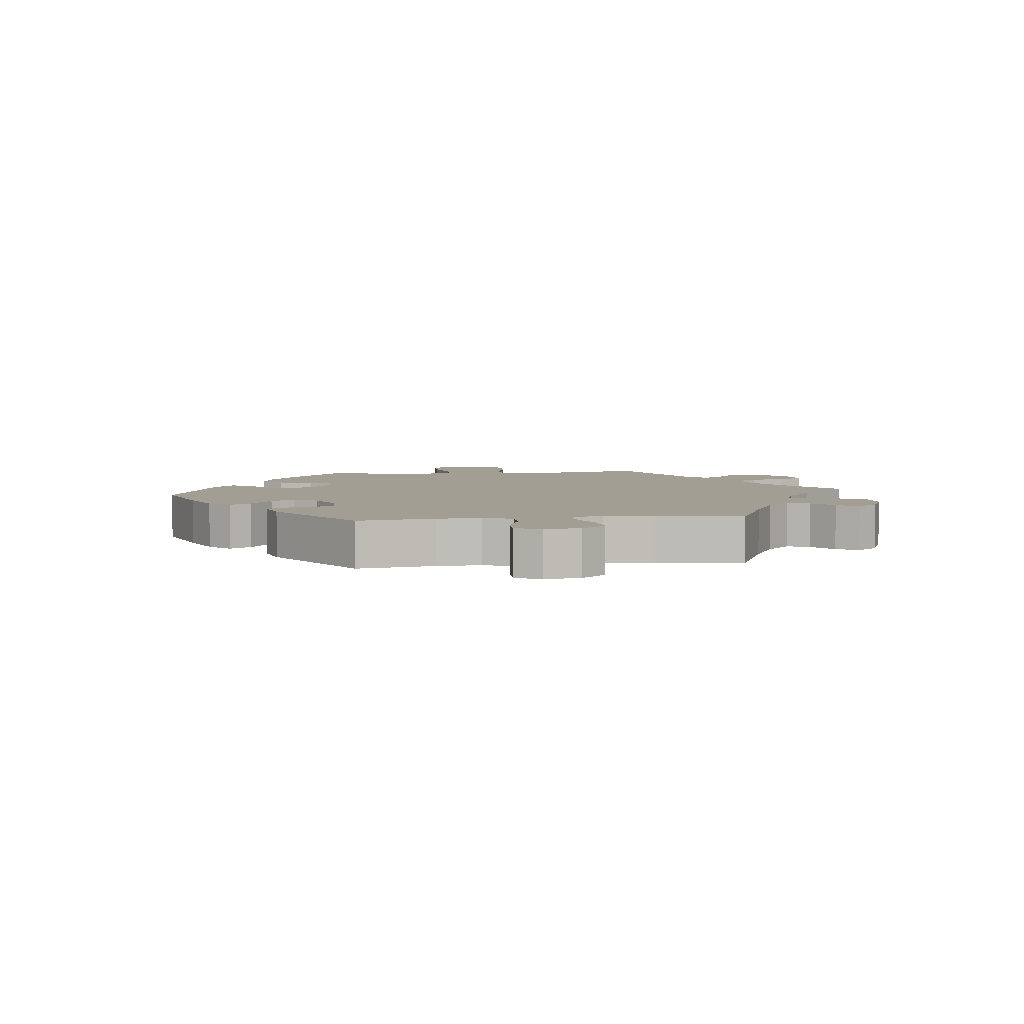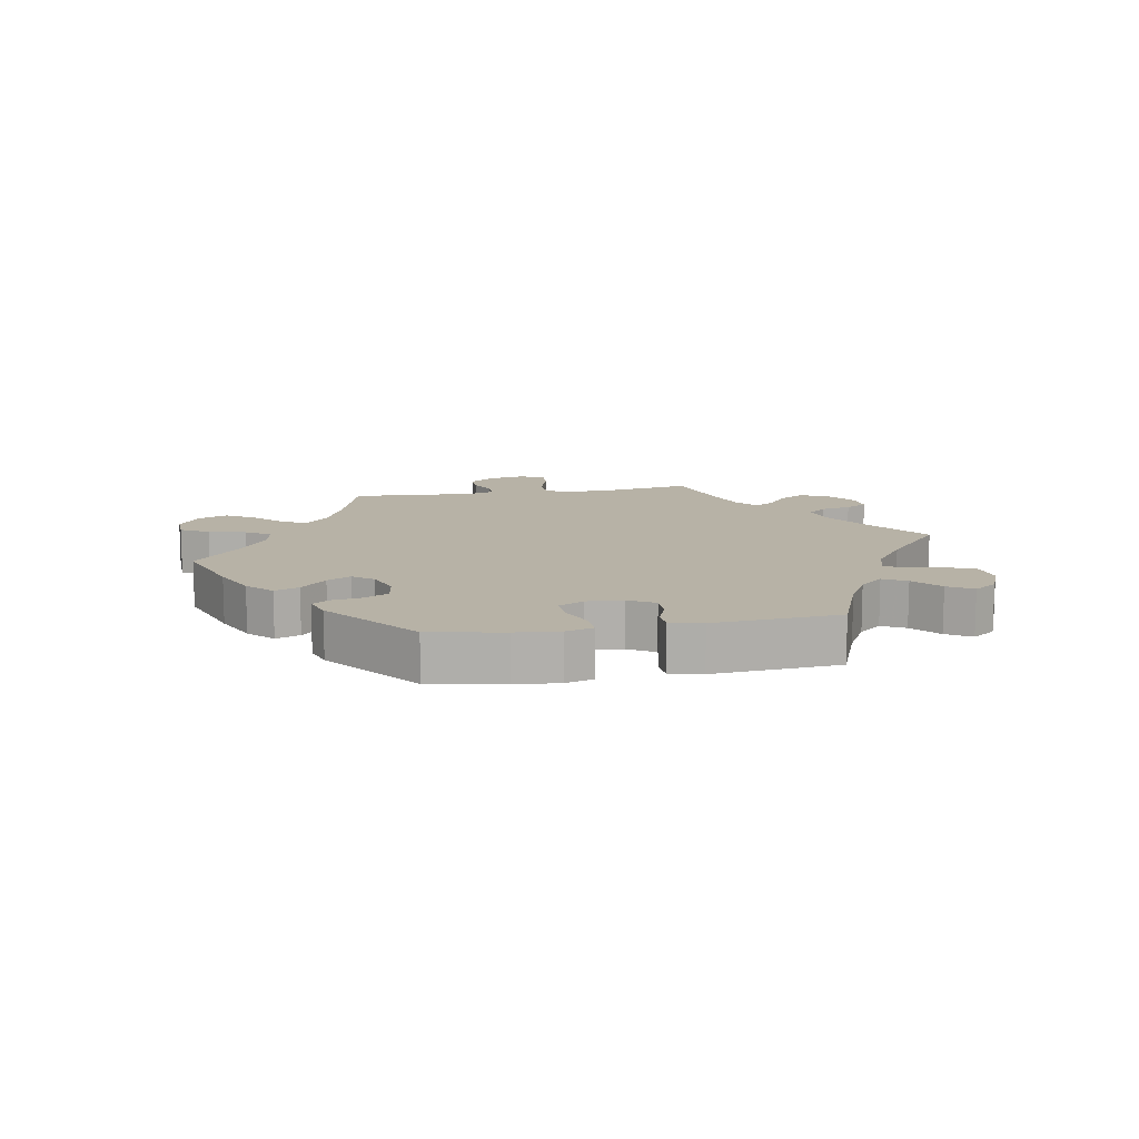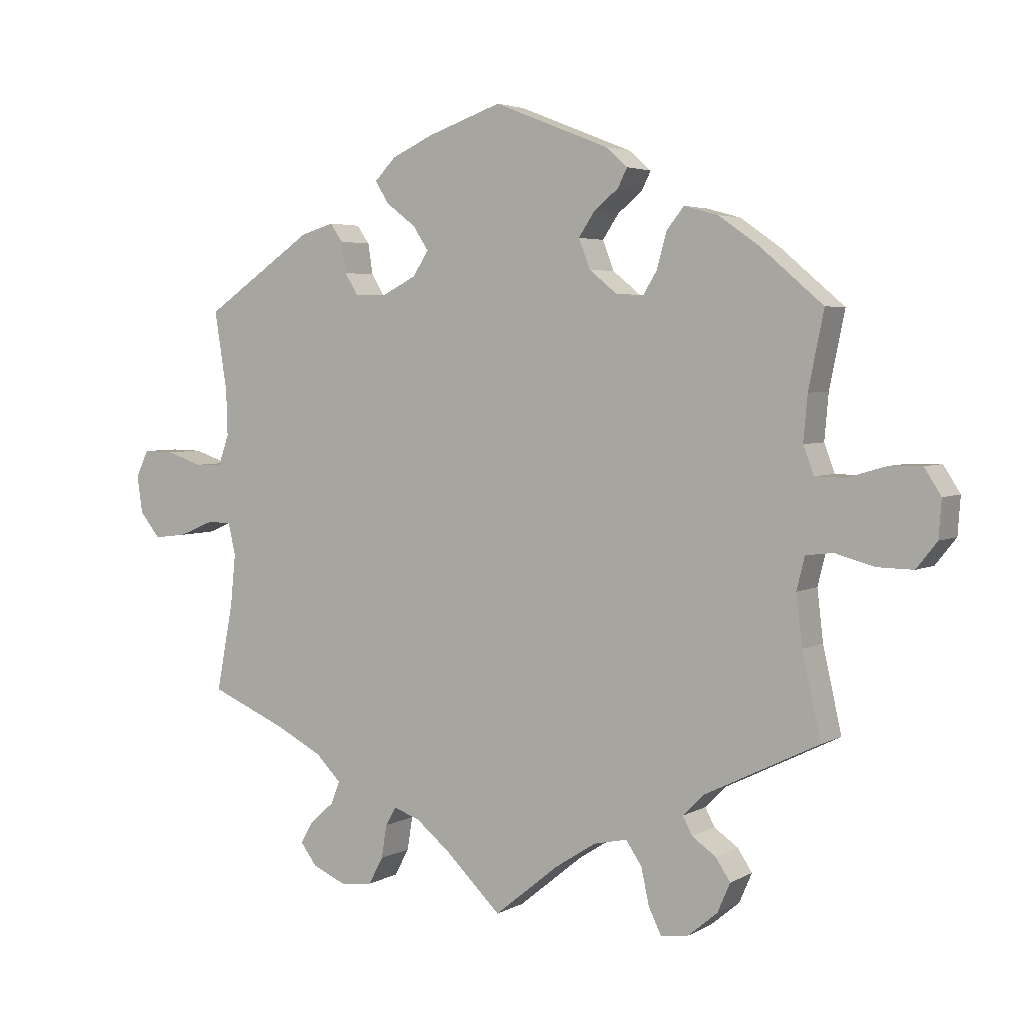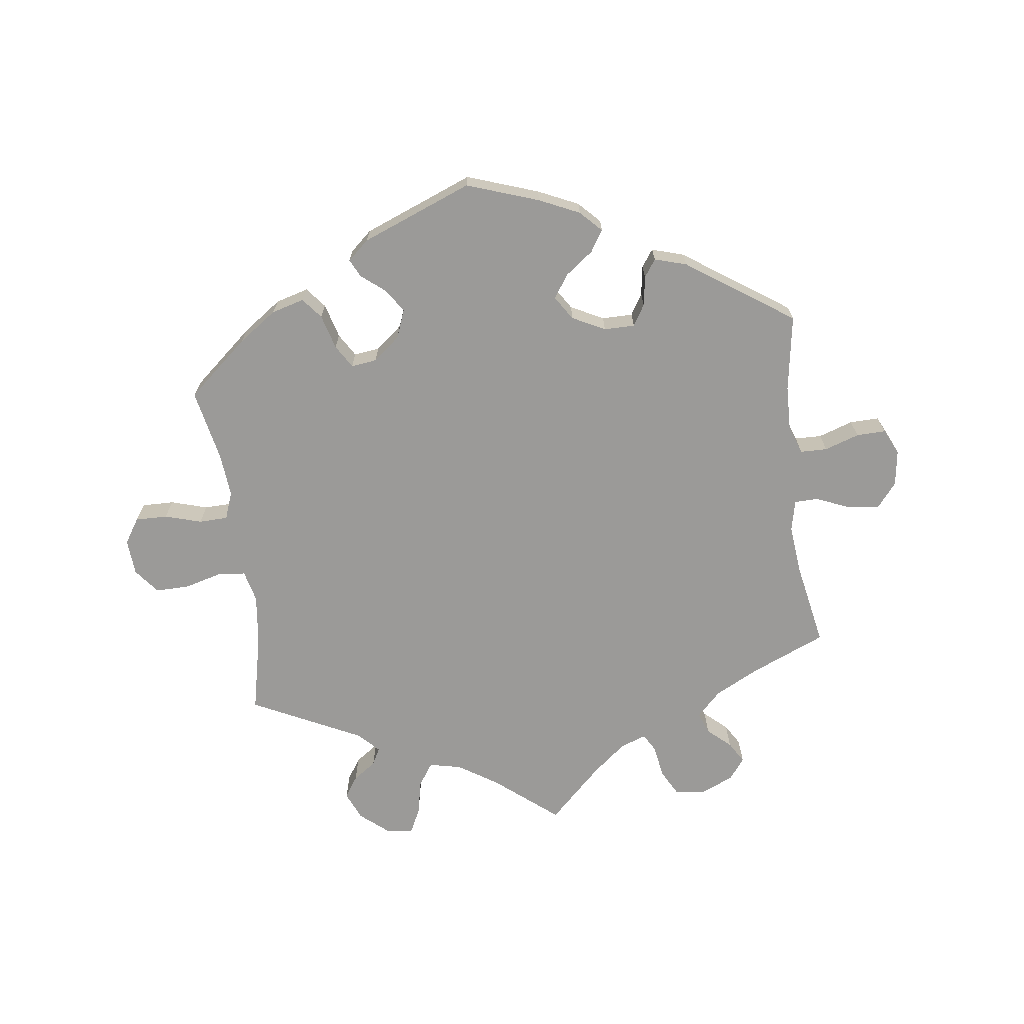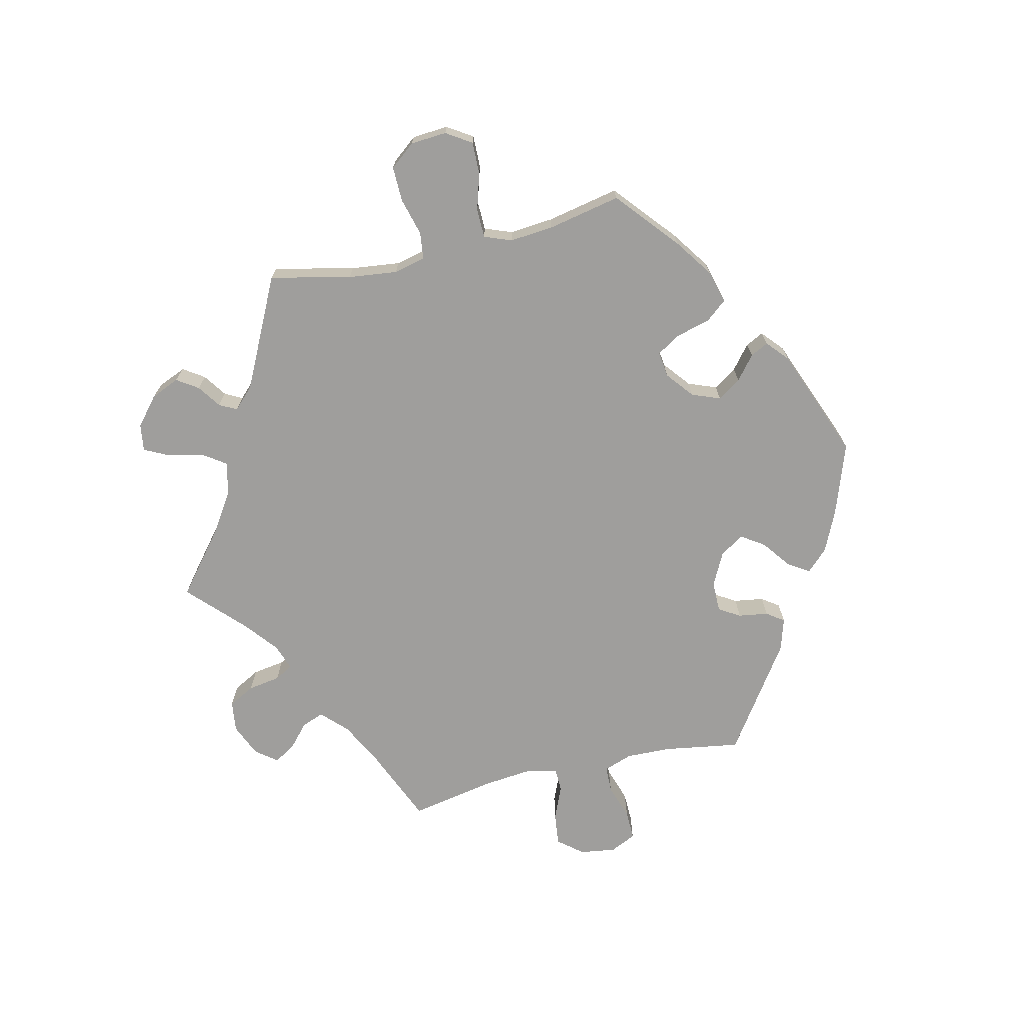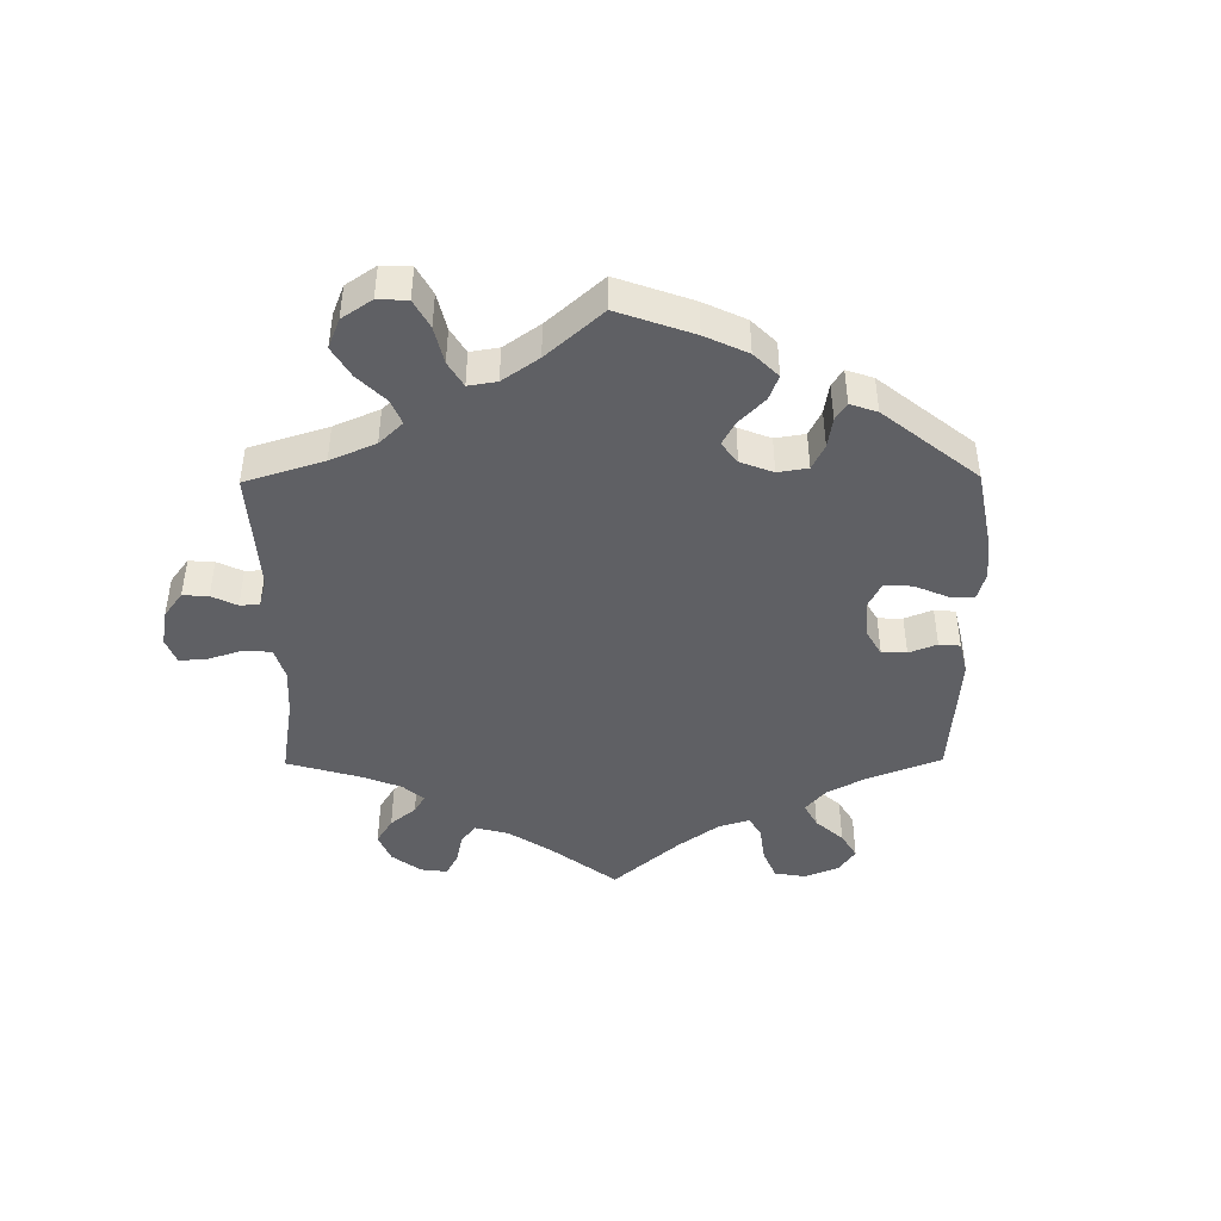
<metadata>
{"format":"obj","ext":"obj","renderer":"f3d","projection":"perspective","resolution":1024,"background":"white","views":[{"elev":5.1,"azim":83.2,"up":"+Y"},{"elev":12.3,"azim":20.0,"up":"+Y"},{"elev":3.9,"azim":-149.3,"up":"+Z"},{"elev":-69.4,"azim":7.5,"up":"+Y"},{"elev":-71.0,"azim":-76.9,"up":"+Y"},{"elev":-44.7,"azim":-59.5,"up":"+Y"}]}
</metadata>
<code>
v -0.097 0.07 -0.499
v -0.159 0.07 -0.459
v -0.209 0.07 -0.448
v -0.233 0.07 -0.483
v -0.245 0.07 -0.538
v -0.264 0.07 -0.577
v -0.306 0.07 -0.571
v -0.35 0.07 -0.534
v -0.369 0.07 -0.49
v -0.347 0.07 -0.457
v -0.311 0.07 -0.432
v -0.297 0.07 -0.405
v -0.329 0.07 -0.373
v -0.5 0.07 -0.289
v -0.472 0.07 -0.164
v -0.463 0.07 -0.088
v -0.475 0.07 -0.039
v -0.516 0.07 -0.034
v -0.575 0.07 -0.05
v -0.629 0.07 -0.051
v -0.66 0.07 -0.012
v -0.664 0.07 0.044
v -0.639 0.07 0.083
v -0.589 0.07 0.082
v -0.532 0.07 0.065
v -0.487 0.07 0.066
v -0.471 0.07 0.108
v -0.477 0.07 0.176
v -0.5 0.07 0.289
v -0.405 0.07 0.37
v -0.345 0.07 0.412
v -0.294 0.07 0.426
v -0.268 0.07 0.394
v -0.253 0.07 0.34
v -0.231 0.07 0.304
v -0.191 0.07 0.309
v -0.149 0.07 0.343
v -0.132 0.07 0.387
v -0.156 0.07 0.423
v -0.193 0.07 0.453
v -0.207 0.07 0.481
v -0.174 0.07 0.51
v -0.001 0.07 0.578
v 0.111 0.07 0.539
v 0.174 0.07 0.51
v 0.206 0.07 0.477
v 0.185 0.07 0.444
v 0.141 0.07 0.411
v 0.117 0.07 0.375
v 0.141 0.07 0.338
v 0.192 0.07 0.312
v 0.24 0.07 0.312
v 0.26 0.07 0.345
v 0.267 0.07 0.391
v 0.286 0.07 0.418
v 0.336 0.07 0.403
v 0.501 0.07 0.29
v 0.482 0.07 0.171
v 0.48 0.07 0.102
v 0.496 0.07 0.057
v 0.538 0.07 0.056
v 0.592 0.07 0.074
v 0.638 0.07 0.075
v 0.657 0.07 0.035
v 0.649 0.07 -0.021
v 0.618 0.07 -0.059
v 0.568 0.07 -0.053
v 0.515 0.07 -0.031
v 0.479 0.07 -0.032
v 0.468 0.07 -0.08
v 0.476 0.07 -0.158
v 0.501 0.07 -0.289
v 0.383 0.07 -0.339
v 0.315 0.07 -0.374
v 0.277 0.07 -0.412
v 0.29 0.07 -0.446
v 0.326 0.07 -0.478
v 0.346 0.07 -0.511
v 0.321 0.07 -0.544
v 0.27 0.07 -0.566
v 0.222 0.07 -0.56
v 0.2 0.07 -0.519
v 0.192 0.07 -0.469
v 0.176 0.07 -0.441
v 0.136 0.07 -0.455
v 0.084 0.07 -0.497
v 0 0.07 -0.578
v -0.097 0 -0.499
v -0.159 0 -0.459
v -0.209 0 -0.448
v -0.233 0 -0.483
v -0.245 0 -0.538
v -0.264 0 -0.577
v -0.306 0 -0.571
v -0.35 0 -0.534
v -0.369 0 -0.49
v -0.347 0 -0.457
v -0.311 0 -0.432
v -0.297 0 -0.405
v -0.329 0 -0.373
v -0.5 0 -0.289
v -0.472 0 -0.164
v -0.463 0 -0.088
v -0.475 0 -0.039
v -0.516 0 -0.034
v -0.575 0 -0.05
v -0.629 0 -0.051
v -0.66 0 -0.012
v -0.664 0 0.044
v -0.639 0 0.083
v -0.589 0 0.082
v -0.532 0 0.065
v -0.487 0 0.066
v -0.471 0 0.108
v -0.477 0 0.176
v -0.5 0 0.289
v -0.405 0 0.37
v -0.345 0 0.412
v -0.294 0 0.426
v -0.268 0 0.394
v -0.253 0 0.34
v -0.231 0 0.304
v -0.191 0 0.309
v -0.149 0 0.343
v -0.132 0 0.387
v -0.156 0 0.423
v -0.193 0 0.453
v -0.207 0 0.481
v -0.174 0 0.51
v -0.001 0 0.578
v 0.111 0 0.539
v 0.174 0 0.51
v 0.206 0 0.477
v 0.185 0 0.444
v 0.141 0 0.411
v 0.117 0 0.375
v 0.141 0 0.338
v 0.192 0 0.312
v 0.24 0 0.312
v 0.26 0 0.345
v 0.267 0 0.391
v 0.286 0 0.418
v 0.336 0 0.403
v 0.501 0 0.29
v 0.482 0 0.171
v 0.48 0 0.102
v 0.496 0 0.057
v 0.538 0 0.056
v 0.592 0 0.074
v 0.638 0 0.075
v 0.657 0 0.035
v 0.649 0 -0.021
v 0.618 0 -0.059
v 0.568 0 -0.053
v 0.515 0 -0.031
v 0.479 0 -0.032
v 0.468 0 -0.08
v 0.476 0 -0.158
v 0.501 0 -0.289
v 0.383 0 -0.339
v 0.315 0 -0.374
v 0.277 0 -0.412
v 0.29 0 -0.446
v 0.326 0 -0.478
v 0.346 0 -0.511
v 0.321 0 -0.544
v 0.27 0 -0.566
v 0.222 0 -0.56
v 0.2 0 -0.519
v 0.192 0 -0.469
v 0.176 0 -0.441
v 0.136 0 -0.455
v 0.084 0 -0.497
v 0 0 -0.578
f 86 87 1
f 85 86 1 2
f 84 85 2 3
f 80 81 82 83
f 80 83 84
f 79 80 84
f 76 77 78 79
f 75 76 79 84
f 74 75 84 3
f 71 72 73
f 70 71 73 74
f 69 70 74 3
f 65 66 67 68
f 65 68 69
f 64 65 69
f 61 62 63 64
f 60 61 64 69
f 59 60 69 3
f 55 56 57 58
f 53 54 55 58
f 52 53 58 59
f 51 52 59 3
f 45 46 47 48
f 45 48 49
f 44 45 49
f 43 44 49
f 42 43 49
f 39 40 41 42
f 38 39 42 49
f 37 38 49 50
f 31 32 33 34
f 31 34 35
f 28 29 30 31
f 27 28 31 35
f 26 27 35 36
f 22 23 24 25
f 22 25 26
f 21 22 26
f 18 19 20 21
f 17 18 21 26
f 16 17 26 36
f 13 14 15
f 12 13 15 16
f 8 9 10 11
f 8 11 12
f 7 8 12
f 4 5 6 7
f 4 7 12
f 36 37 50 51
f 12 16 36 51
f 3 4 12 51
f 88 174 173
f 89 88 173 172
f 90 89 172 171
f 170 169 168 167
f 171 170 167
f 171 167 166
f 166 165 164 163
f 171 166 163 162
f 90 171 162 161
f 160 159 158
f 161 160 158 157
f 90 161 157 156
f 155 154 153 152
f 156 155 152
f 156 152 151
f 151 150 149 148
f 156 151 148 147
f 90 156 147 146
f 145 144 143 142
f 145 142 141 140
f 146 145 140 139
f 90 146 139 138
f 135 134 133 132
f 136 135 132
f 136 132 131
f 136 131 130
f 136 130 129
f 129 128 127 126
f 136 129 126 125
f 137 136 125 124
f 121 120 119 118
f 122 121 118
f 118 117 116 115
f 122 118 115 114
f 123 122 114 113
f 112 111 110 109
f 113 112 109
f 113 109 108
f 108 107 106 105
f 113 108 105 104
f 123 113 104 103
f 102 101 100
f 103 102 100 99
f 98 97 96 95
f 99 98 95
f 99 95 94
f 94 93 92 91
f 99 94 91
f 138 137 124 123
f 138 123 103 99
f 138 99 91 90
f 1 88 89 2
f 2 89 90 3
f 3 90 91 4
f 4 91 92 5
f 5 92 93 6
f 6 93 94 7
f 7 94 95 8
f 8 95 96 9
f 9 96 97 10
f 10 97 98 11
f 11 98 99 12
f 12 99 100 13
f 13 100 101 14
f 14 101 102 15
f 15 102 103 16
f 16 103 104 17
f 17 104 105 18
f 18 105 106 19
f 19 106 107 20
f 20 107 108 21
f 21 108 109 22
f 22 109 110 23
f 23 110 111 24
f 24 111 112 25
f 25 112 113 26
f 26 113 114 27
f 27 114 115 28
f 28 115 116 29
f 29 116 117 30
f 30 117 118 31
f 31 118 119 32
f 32 119 120 33
f 33 120 121 34
f 34 121 122 35
f 35 122 123 36
f 36 123 124 37
f 37 124 125 38
f 38 125 126 39
f 39 126 127 40
f 40 127 128 41
f 41 128 129 42
f 42 129 130 43
f 43 130 131 44
f 44 131 132 45
f 45 132 133 46
f 46 133 134 47
f 47 134 135 48
f 48 135 136 49
f 49 136 137 50
f 50 137 138 51
f 51 138 139 52
f 52 139 140 53
f 53 140 141 54
f 54 141 142 55
f 55 142 143 56
f 56 143 144 57
f 57 144 145 58
f 58 145 146 59
f 59 146 147 60
f 60 147 148 61
f 61 148 149 62
f 62 149 150 63
f 63 150 151 64
f 64 151 152 65
f 65 152 153 66
f 66 153 154 67
f 67 154 155 68
f 68 155 156 69
f 69 156 157 70
f 70 157 158 71
f 71 158 159 72
f 72 159 160 73
f 73 160 161 74
f 74 161 162 75
f 75 162 163 76
f 76 163 164 77
f 77 164 165 78
f 78 165 166 79
f 79 166 167 80
f 80 167 168 81
f 81 168 169 82
f 82 169 170 83
f 83 170 171 84
f 84 171 172 85
f 85 172 173 86
f 86 173 174 87
f 87 174 88 1

</code>
